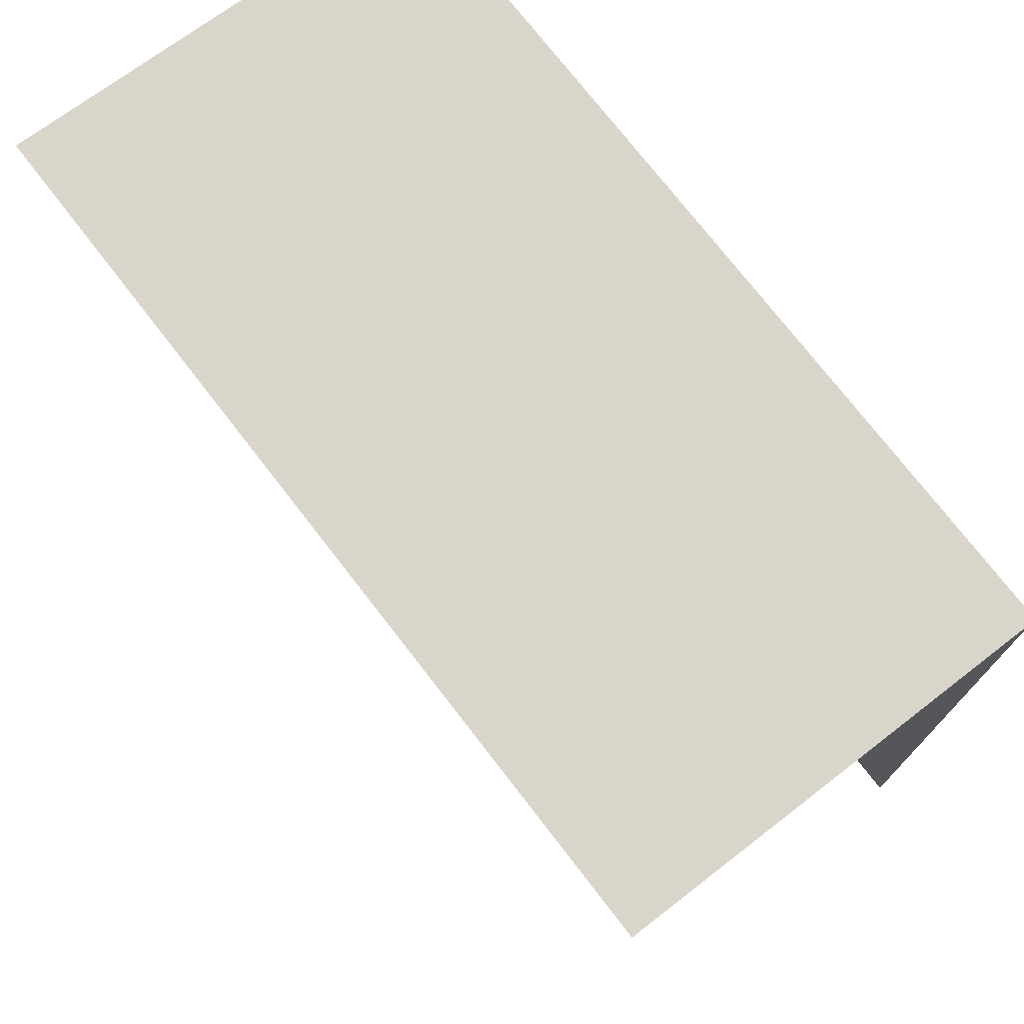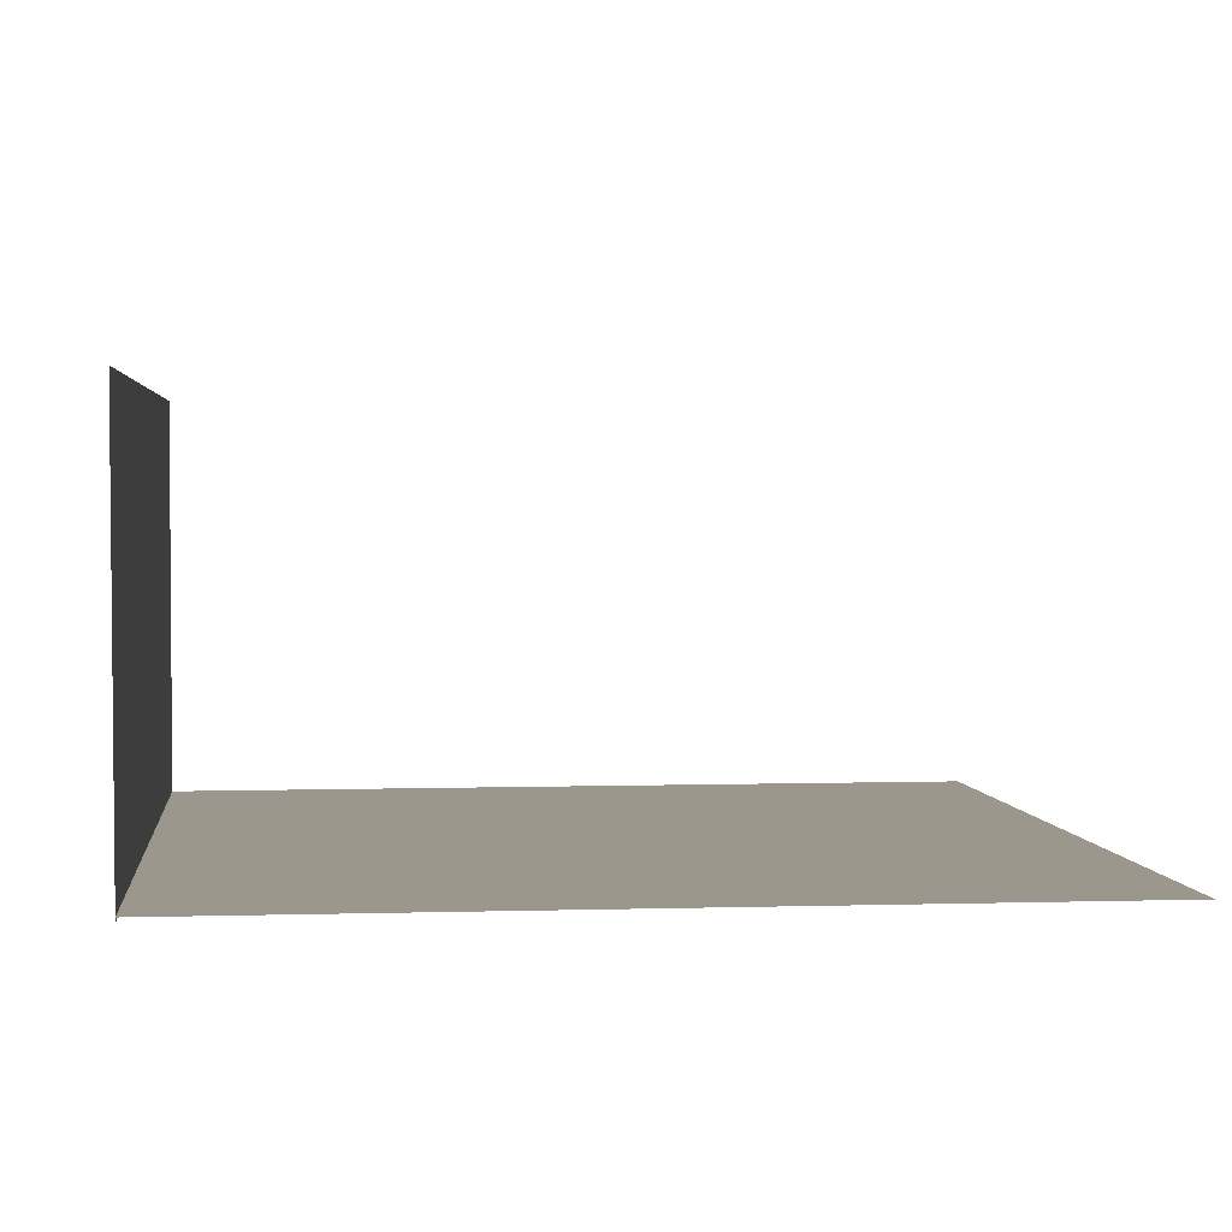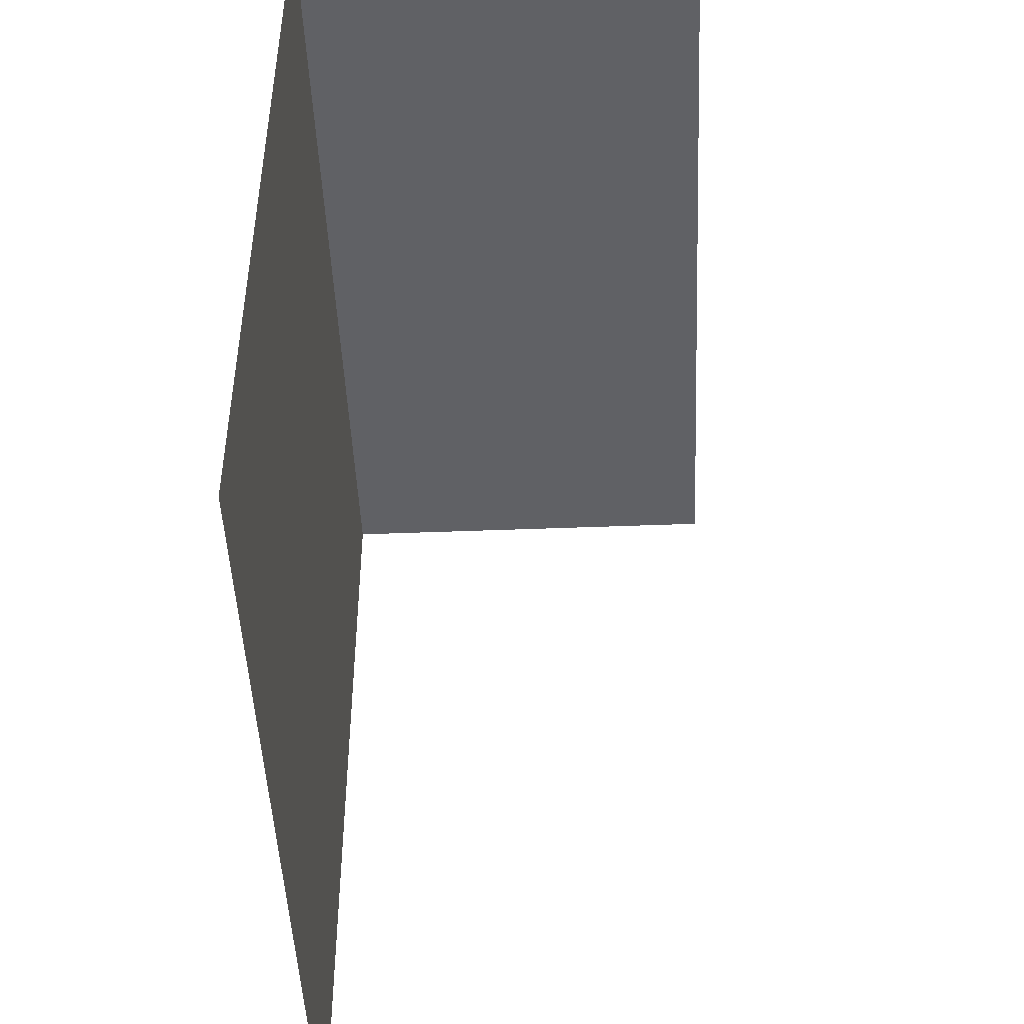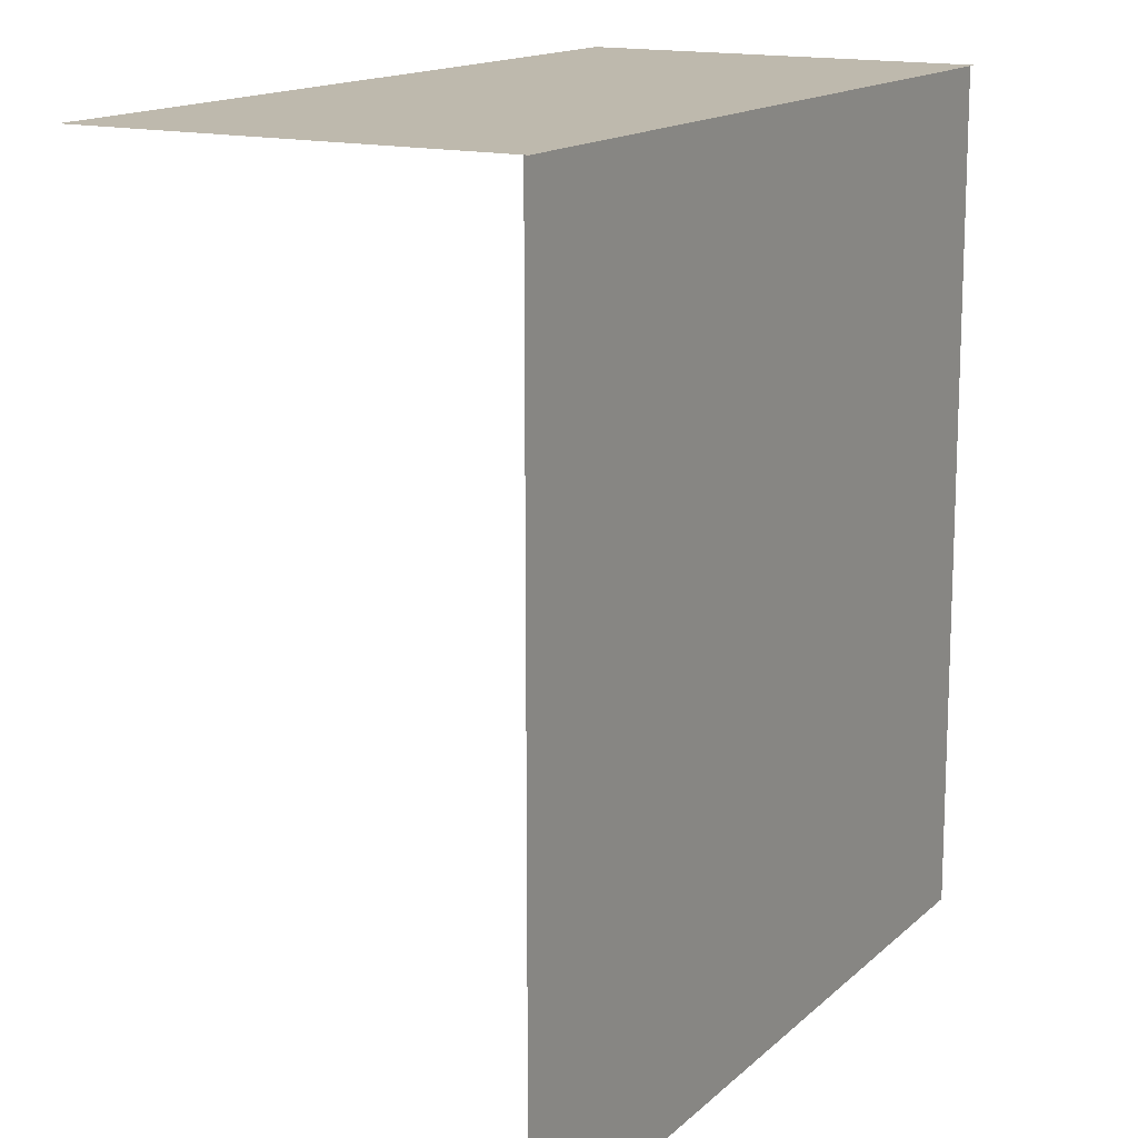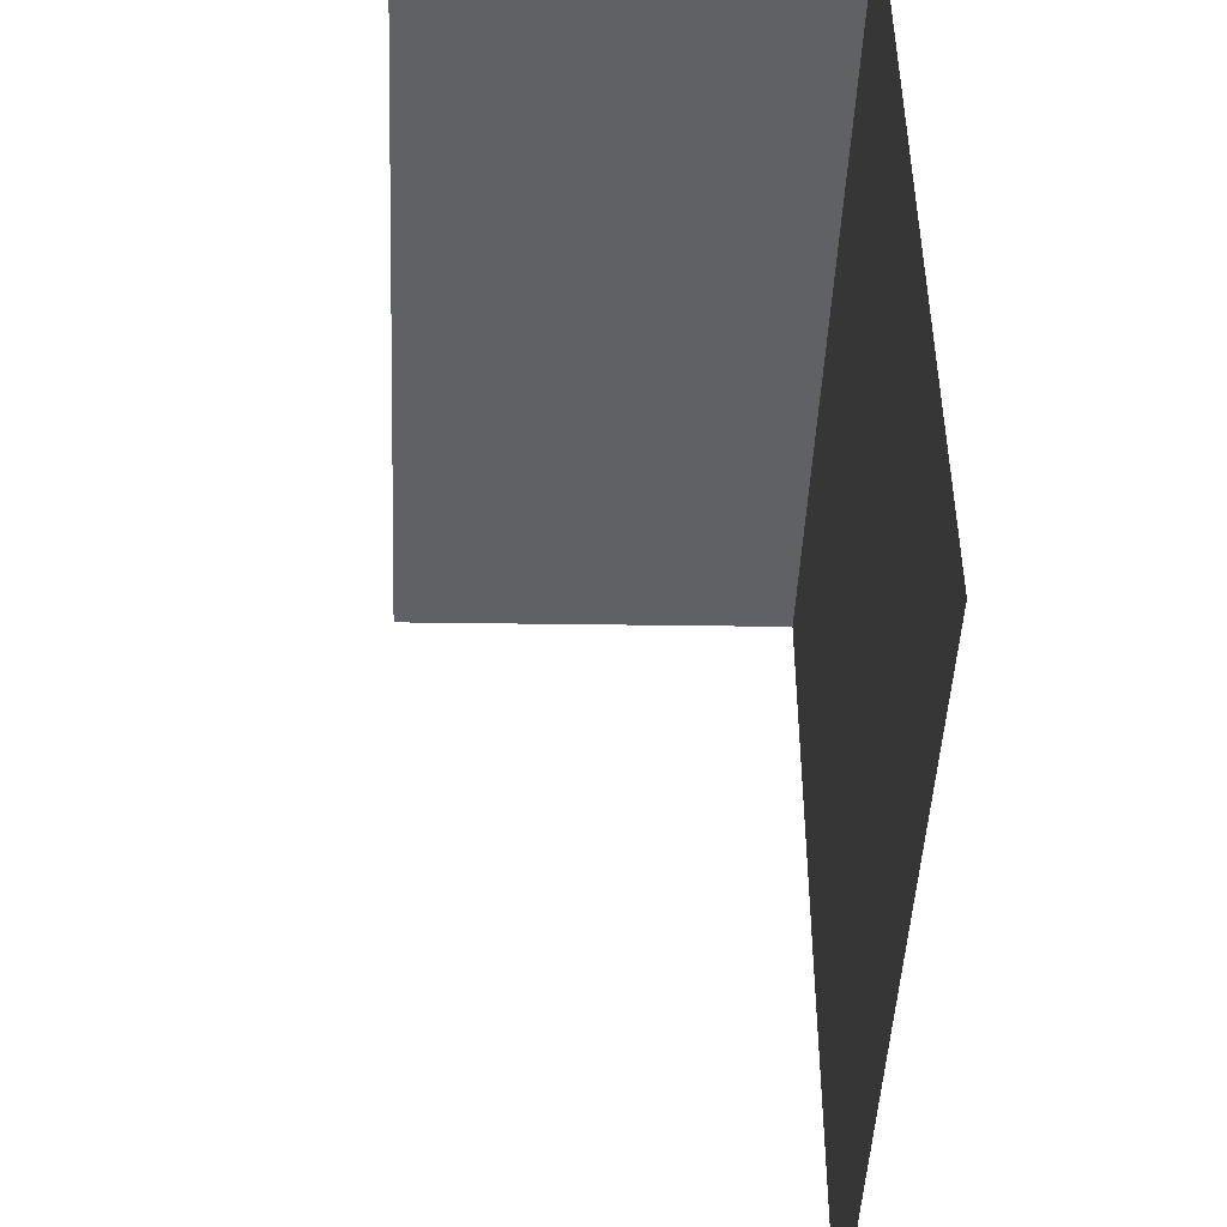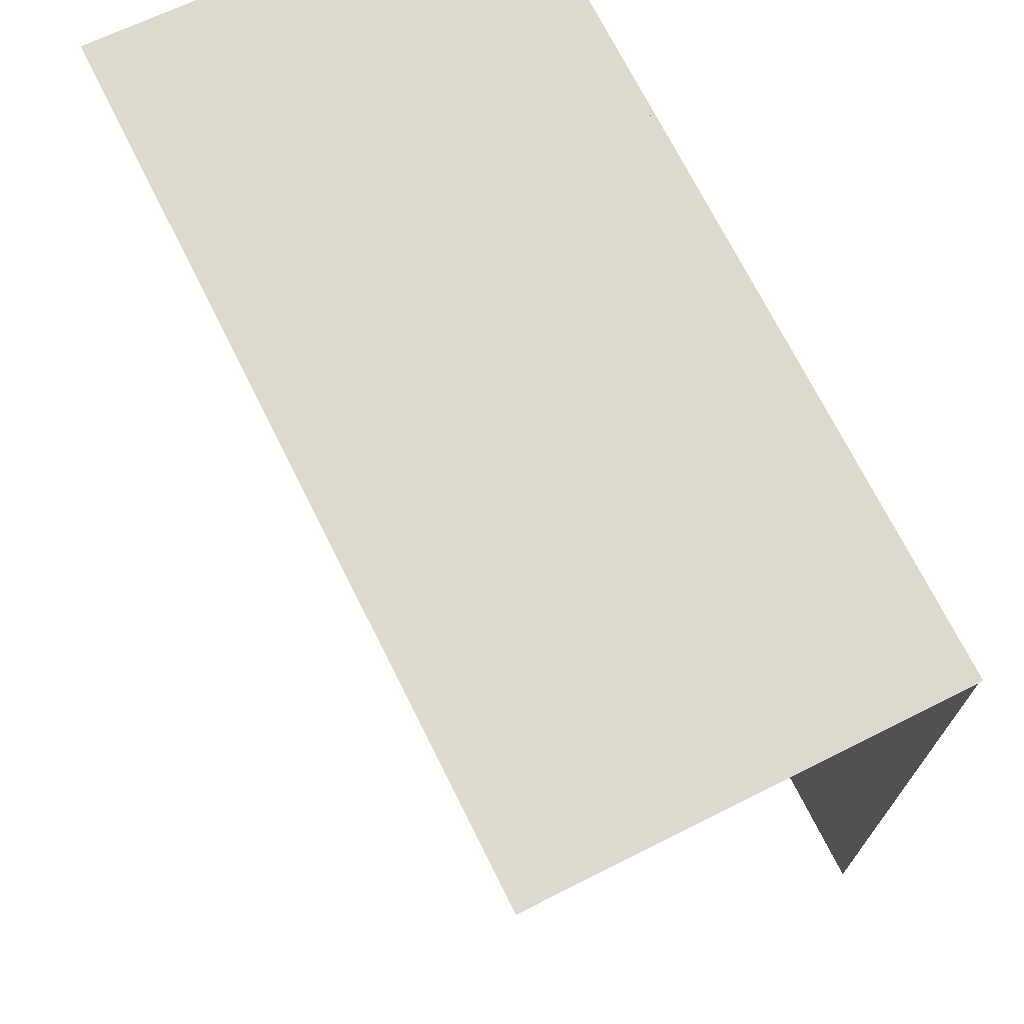
<metadata>
{"format":"obj","ext":"obj","renderer":"f3d","projection":"perspective","resolution":1024,"background":"white","views":[{"elev":74.6,"azim":-127.7,"up":"+Z"},{"elev":2.8,"azim":83.5,"up":"+Y"},{"elev":-47.2,"azim":92.5,"up":"+Z"},{"elev":15.3,"azim":-60.4,"up":"+Z"},{"elev":-46.7,"azim":-92.6,"up":"+Z"},{"elev":71.4,"azim":-116.6,"up":"+Z"}]}
</metadata>
<code>
o CornellBox-Empty-CO
v 1.01 -0 -0.99
v -1 -0 -0.99
v -1 0 1.04
v 0.99 0 1.04
v 0.99 -0.009751 1.04
v -1 -0.009751 1.04
v -1 0.9852 1.04
v 1.02 0.9852 1.04
f 1 2 3 4
f 5 6 7 8

</code>
